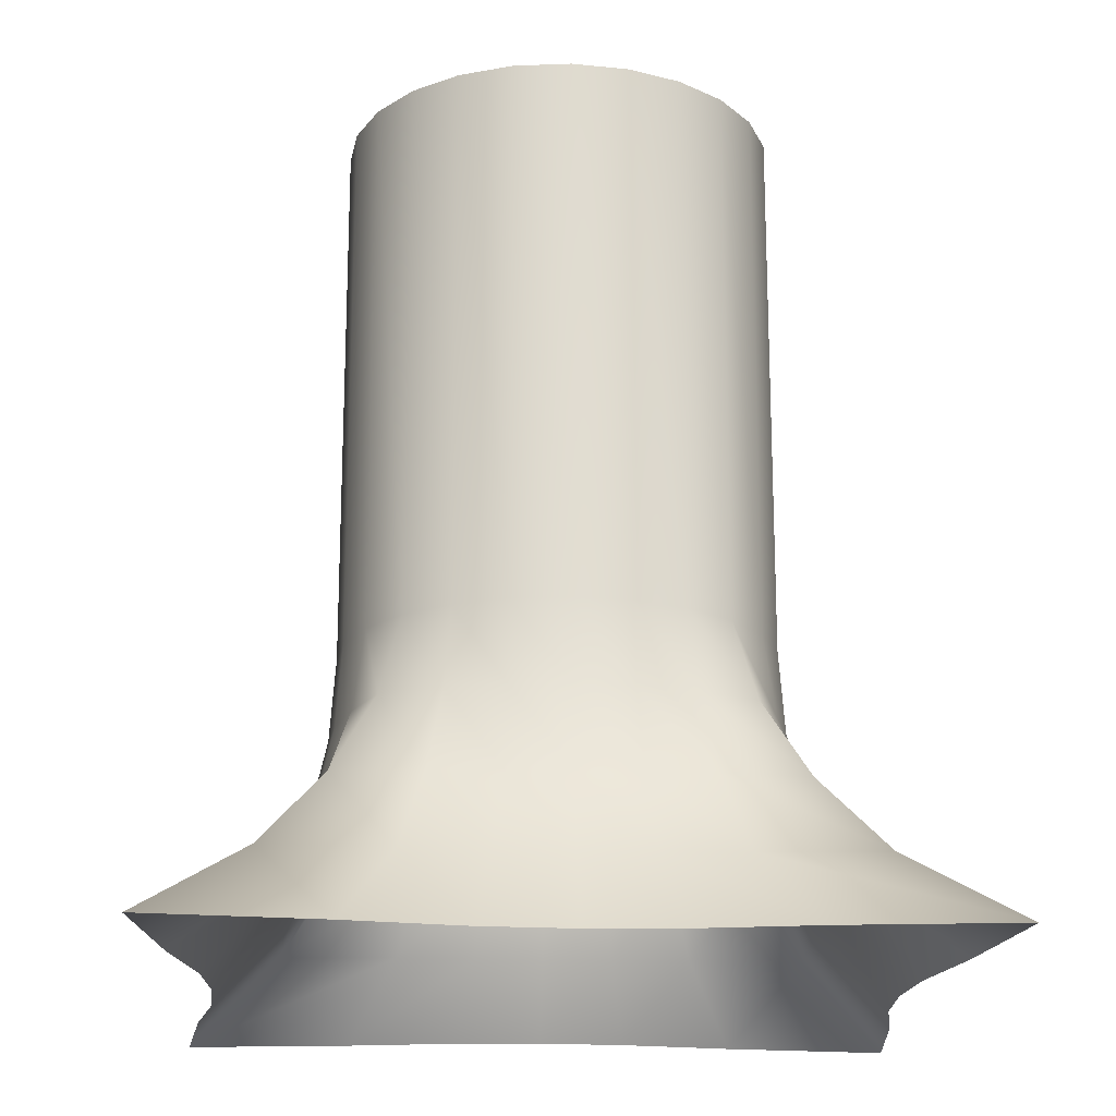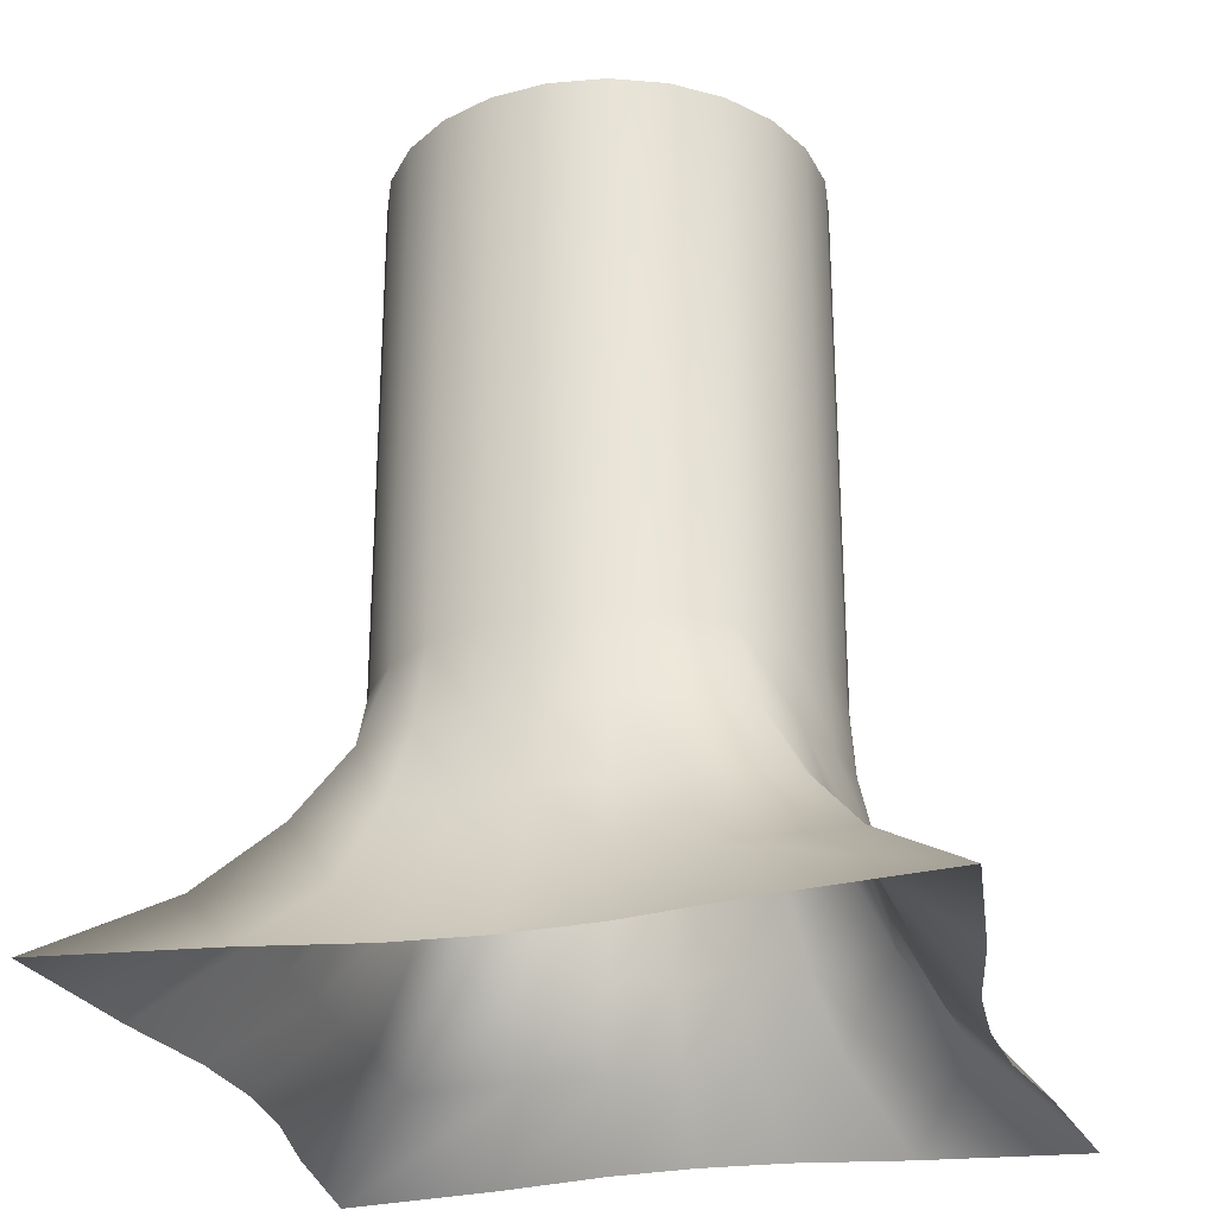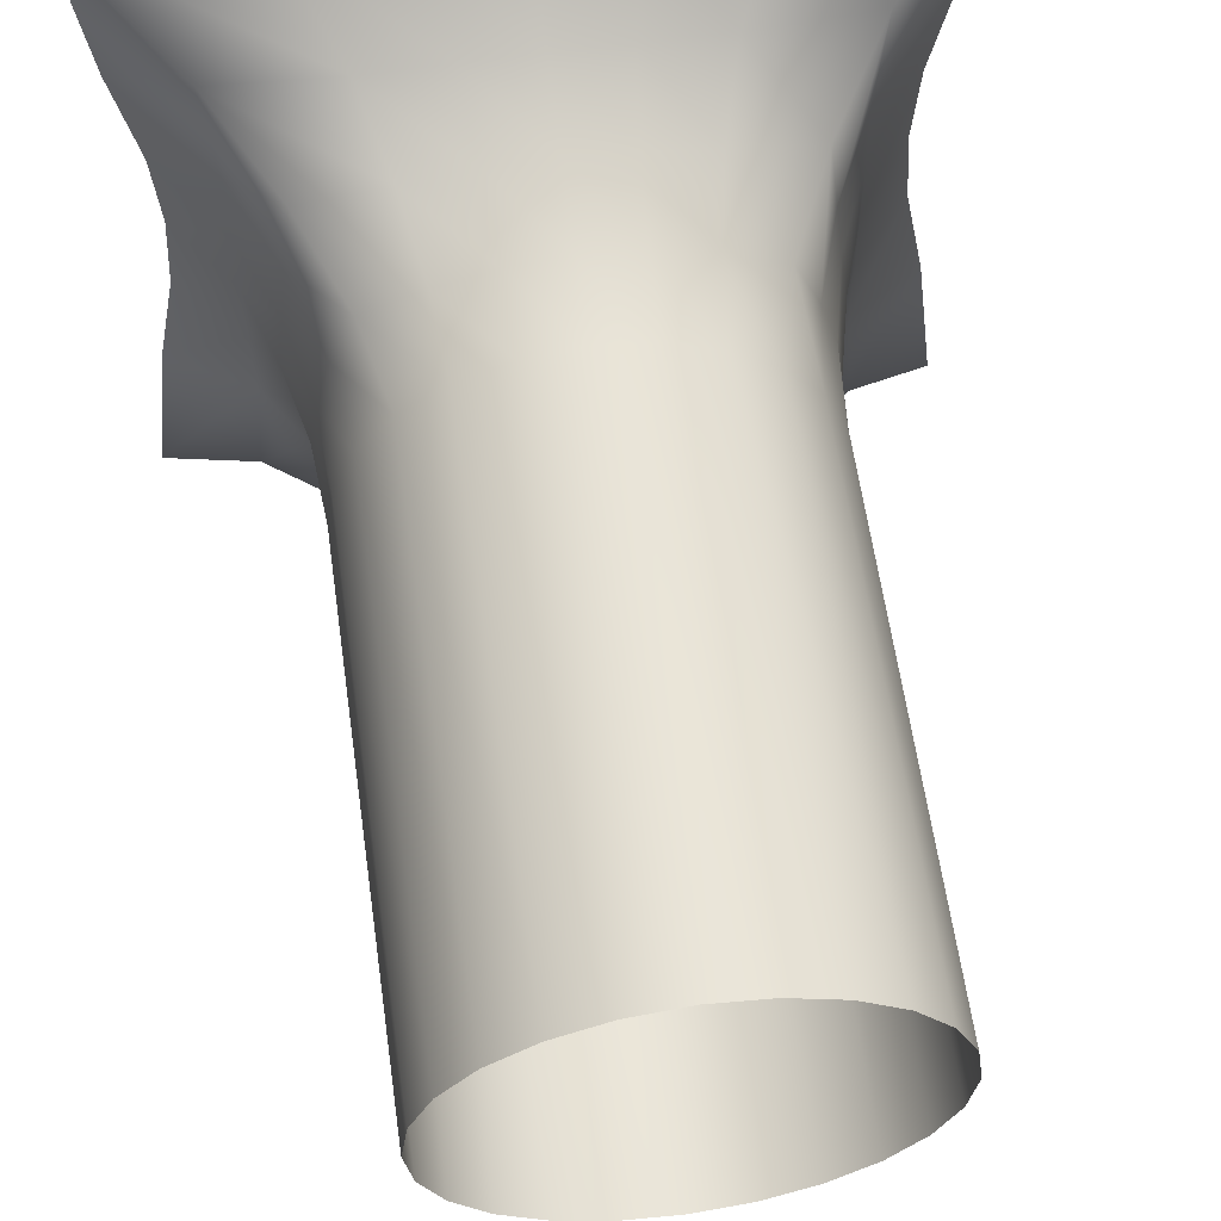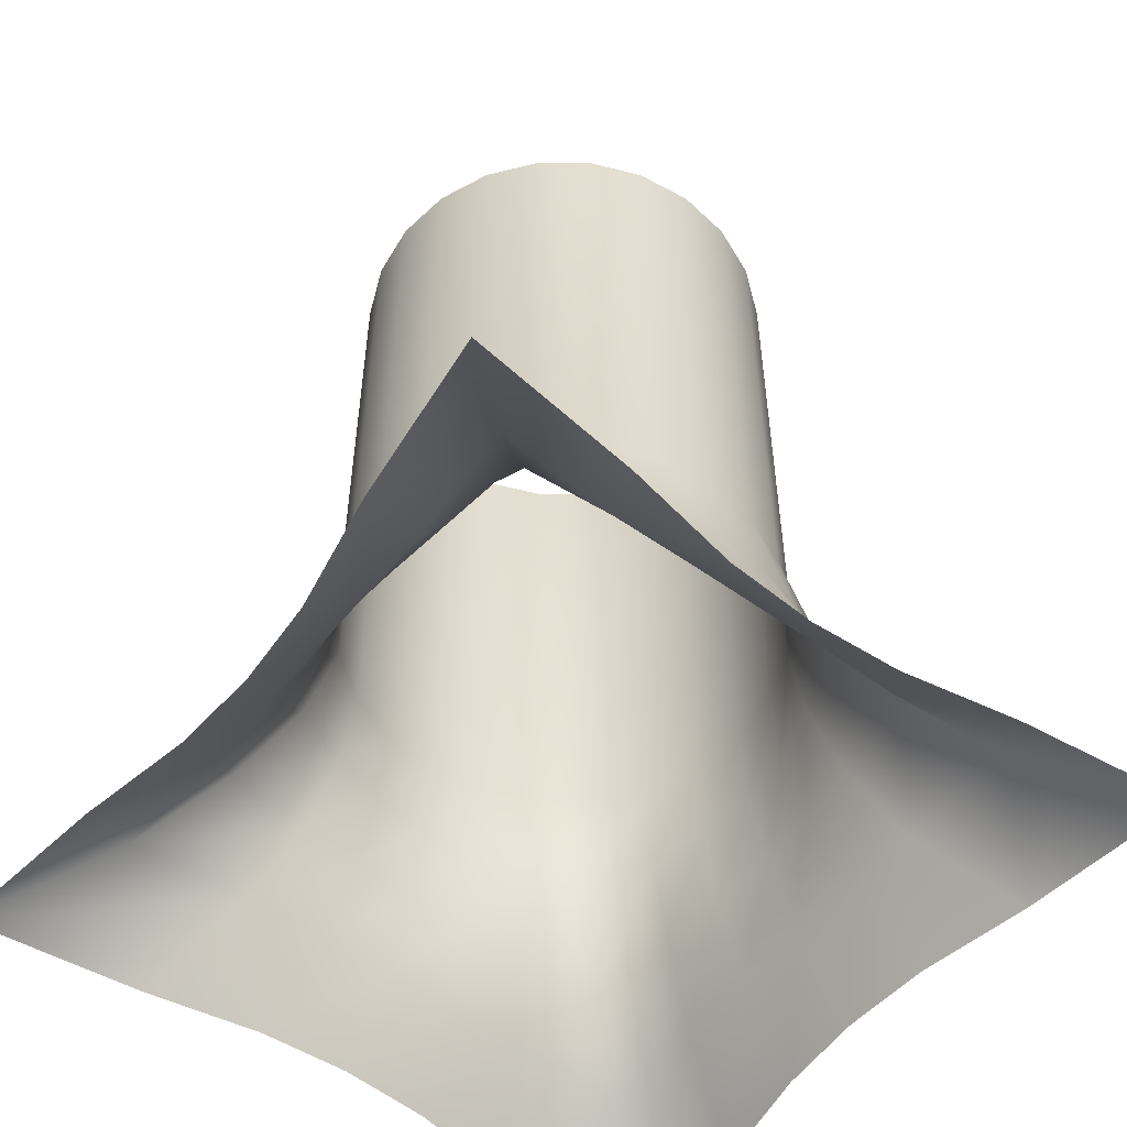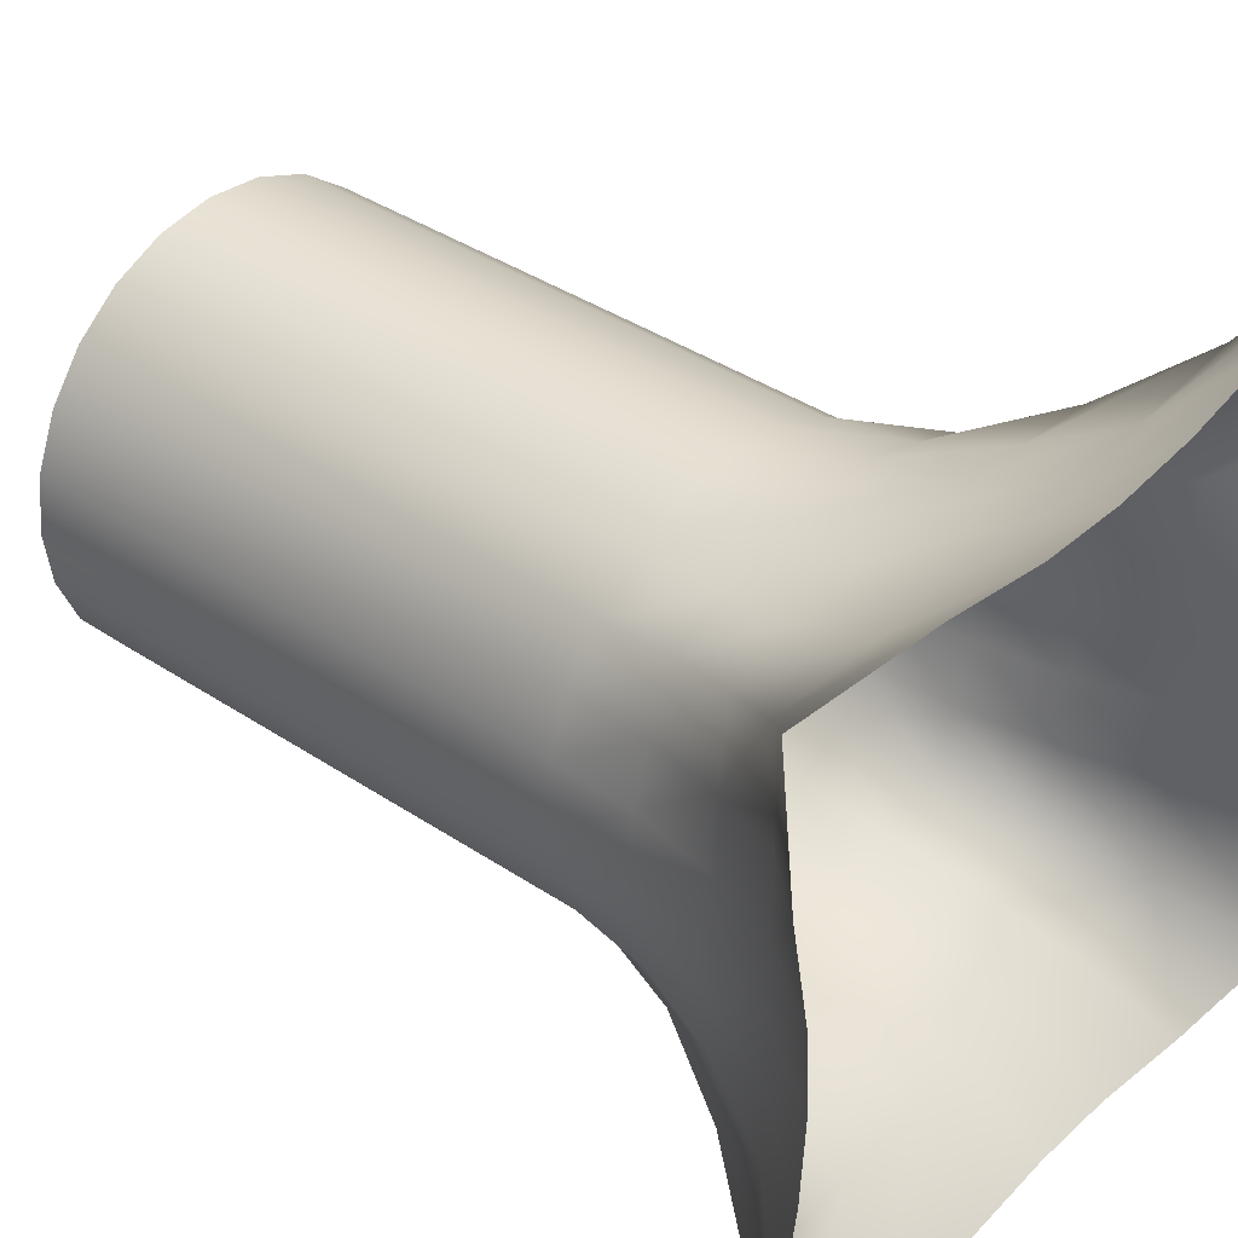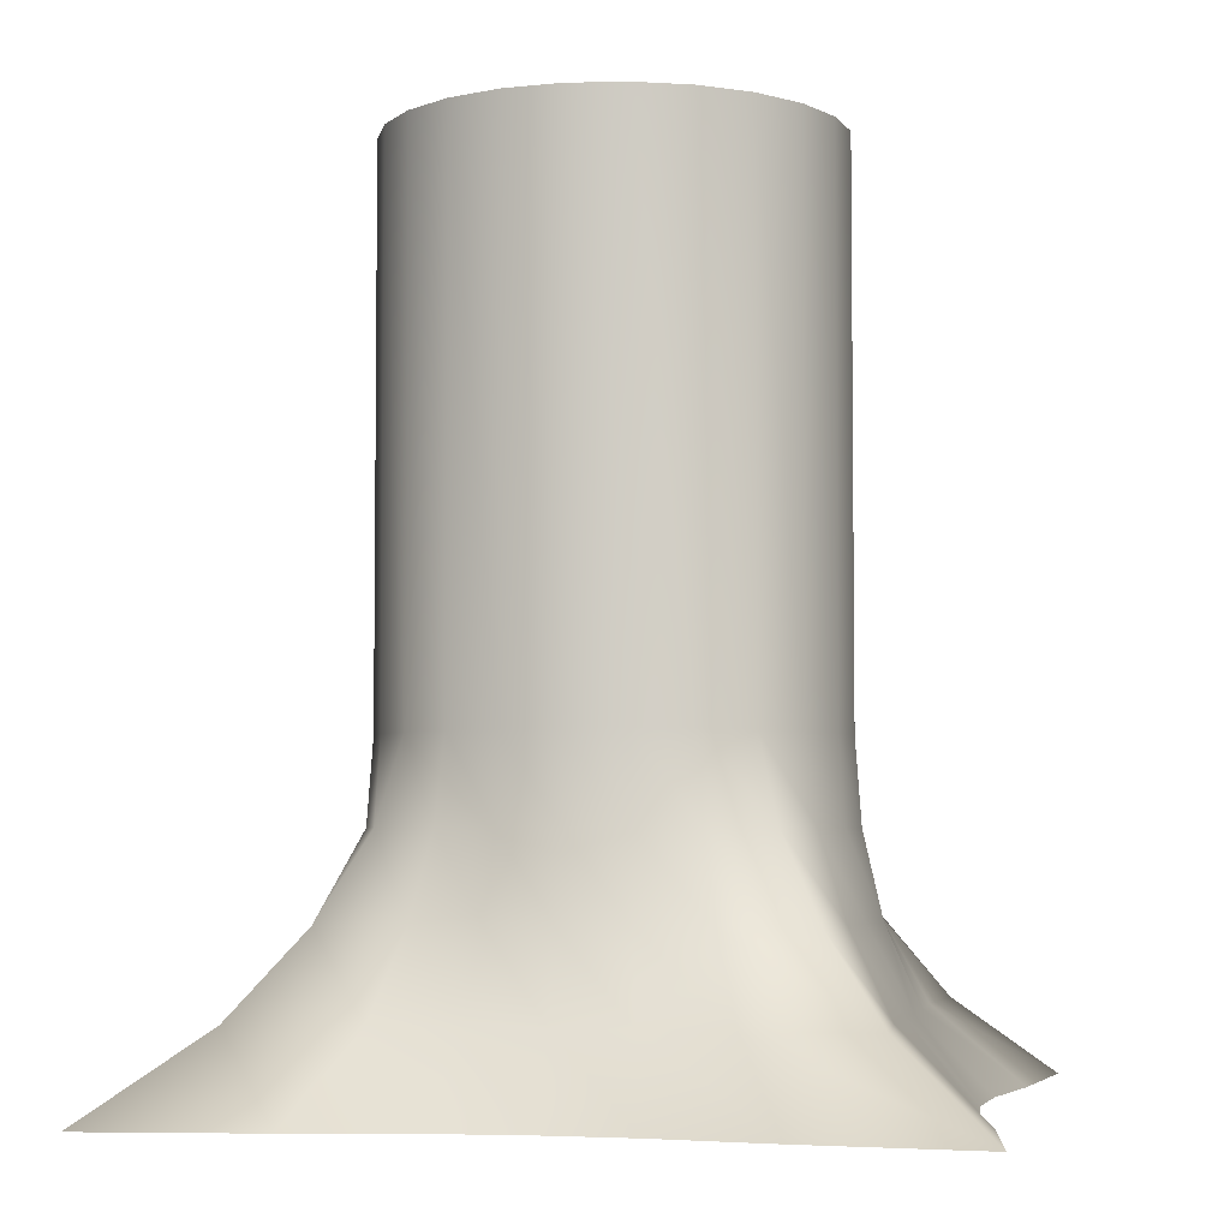
<metadata>
{"format":"obj","ext":"obj","renderer":"f3d","projection":"perspective","resolution":1024,"background":"white","views":[{"elev":-18.7,"azim":-93.3,"up":"+Y"},{"elev":-26.9,"azim":-74.9,"up":"+Y"},{"elev":60.7,"azim":171.9,"up":"+Z"},{"elev":-54.0,"azim":142.5,"up":"+Y"},{"elev":39.3,"azim":-50.3,"up":"+Z"},{"elev":-4.4,"azim":-168.4,"up":"+Y"}]}
</metadata>
<code>
o pillar1x1_base_Cylinder.005
v -0.8581 -4e-06 0.8603
v -0.3531 2 0.354
v -0.8113 -4e-06 0.4698
v -0.4327 2 0.2506
v -0.762 -4e-06 0.2052
v -0.4828 2 0.13
v -0.7494 -4e-06 0.000959
v -0.5 2 0.000639
v -0.7625 -4e-06 -0.2033
v -0.4831 2 -0.1288
v -0.8125 -4e-06 -0.4677
v -0.4333 2 -0.2494
v -0.8603 -4e-06 -0.8581
v -0.354 2 -0.3531
v -0.4698 -4e-06 -0.8113
v -0.2506 2 -0.4327
v -0.2052 -4e-06 -0.762
v -0.13 2 -0.4828
v -0.000959 -4e-06 -0.7494
v -0.00064 2 -0.5
v 0.2033 -4e-06 -0.7625
v 0.1288 2 -0.4831
v 0.4677 -4e-06 -0.8125
v 0.2494 2 -0.4333
v 0.8581 -4e-06 -0.8603
v 0.3531 2 -0.354
v 0.8113 -4e-06 -0.4698
v 0.4327 2 -0.2506
v 0.762 -4e-06 -0.2052
v 0.4828 2 -0.13
v 0.7494 -4e-06 -0.000959
v 0.5 2 -0.00064
v 0.7625 -4e-06 0.2033
v 0.4831 2 0.1288
v 0.8125 -4e-06 0.4677
v 0.4333 2 0.2494
v 0.8603 -4e-06 0.8581
v 0.354 2 0.3531
v 0.4698 -4e-06 0.8113
v 0.2506 2 0.4327
v 0.2052 -4e-06 0.762
v 0.13 2 0.4828
v 0.000959 -4e-06 0.7494
v 0.00064 2 0.5
v -0.2033 -4e-06 0.7625
v -0.1288 2 0.4831
v -0.4677 -4e-06 0.8125
v -0.2494 2 0.4333
v -0.3531 0.7464 0.354
v -0.4327 0.7464 0.2506
v -0.4828 0.7464 0.13
v -0.5 0.7464 0.00064
v -0.4831 0.7464 -0.1288
v -0.4333 0.7464 -0.2494
v -0.354 0.7464 -0.3531
v -0.2506 0.7464 -0.4327
v -0.13 0.7464 -0.4828
v -0.00064 0.7464 -0.5
v 0.1288 0.7464 -0.4831
v 0.2494 0.7464 -0.4333
v 0.3531 0.7464 -0.354
v 0.4327 0.7464 -0.2506
v 0.4828 0.7464 -0.13
v 0.5 0.7464 -0.00064
v 0.4831 0.7464 0.1288
v 0.4333 0.7464 0.2494
v 0.354 0.7464 0.3531
v 0.2506 0.7464 0.4327
v 0.13 0.7464 0.4828
v 0.00064 0.7464 0.5
v -0.1288 0.7464 0.4831
v -0.2494 0.7464 0.4333
v -0.5196 0.367 0.3009
v -0.5378 0.367 0.1449
v -0.557 0.367 0.000713
v -0.5382 0.367 -0.1435
v -0.5203 0.367 -0.2995
v -0.4983 0.367 -0.497
v -0.3009 0.367 -0.5196
v -0.1449 0.367 -0.5378
v -0.000712 0.367 -0.557
v 0.1435 0.367 -0.5382
v 0.2995 0.367 -0.5203
v 0.497 0.367 -0.4983
v 0.5196 0.367 -0.3009
v 0.5378 0.367 -0.1449
v 0.557 0.367 -0.000713
v 0.5382 0.367 0.1435
v 0.5203 0.367 0.2995
v 0.4983 0.367 0.497
v 0.3009 0.367 0.5196
v 0.1449 0.367 0.5378
v 0.000713 0.367 0.557
v -0.1435 0.367 0.5382
v -0.2995 0.367 0.5203
v -0.497 0.367 0.4983
v -0.6142 0.1835 0.3557
v -0.6165 0.1835 0.166
v -0.6166 0.1835 0.000789
v -0.6169 0.1835 -0.1645
v -0.6151 0.1835 -0.3541
v -0.6353 0.1835 -0.6337
v -0.3557 0.1835 -0.6142
v -0.166 0.1835 -0.6165
v -0.000789 0.1835 -0.6166
v 0.1645 0.1835 -0.6169
v 0.3541 0.1835 -0.6151
v 0.6337 0.1835 -0.6353
v 0.6142 0.1835 -0.3557
v 0.6165 0.1835 -0.166
v 0.6166 0.1835 -0.000789
v 0.6169 0.1835 0.1645
v 0.6151 0.1835 0.3541
v 0.6353 0.1835 0.6337
v 0.3557 0.1835 0.6142
v 0.166 0.1835 0.6165
v 0.000789 0.1835 0.6166
v -0.1645 0.1835 0.6169
v -0.3541 0.1835 0.6151
v -0.6337 0.1835 0.6353
v -0.4009 0.5567 0.4019
v -0.4577 0.5567 0.265
v -0.4962 0.5567 0.1336
v -0.5139 0.5567 0.000657
v -0.4966 0.5567 -0.1324
v -0.4583 0.5567 -0.2638
v -0.4019 0.5567 -0.4009
v -0.265 0.5567 -0.4577
v -0.1336 0.5567 -0.4962
v -0.000657 0.5567 -0.5139
v 0.1324 0.5567 -0.4966
v 0.2638 0.5567 -0.4583
v 0.4009 0.5567 -0.4019
v 0.4577 0.5567 -0.265
v 0.4962 0.5567 -0.1336
v 0.5139 0.5567 -0.000658
v 0.4966 0.5567 0.1324
v 0.4583 0.5567 0.2638
v 0.4019 0.5567 0.4009
v 0.265 0.5567 0.4577
v 0.1336 0.5567 0.4962
v 0.000658 0.5567 0.5139
v -0.1324 0.5567 0.4966
v -0.2638 0.5567 0.4583
f 49 2 4 50
f 50 4 6 51
f 51 6 8 52
f 52 8 10 53
f 53 10 12 54
f 54 12 14 55
f 55 14 16 56
f 56 16 18 57
f 57 18 20 58
f 58 20 22 59
f 59 22 24 60
f 60 24 26 61
f 61 26 28 62
f 62 28 30 63
f 63 30 32 64
f 64 32 34 65
f 65 34 36 66
f 66 36 38 67
f 67 38 40 68
f 68 40 42 69
f 69 42 44 70
f 70 44 46 71
f 71 46 48 72
f 72 48 2 49
f 144 72 49 121
f 143 71 72 144
f 142 70 71 143
f 141 69 70 142
f 140 68 69 141
f 139 67 68 140
f 138 66 67 139
f 137 65 66 138
f 136 64 65 137
f 135 63 64 136
f 134 62 63 135
f 133 61 62 134
f 132 60 61 133
f 131 59 60 132
f 130 58 59 131
f 129 57 58 130
f 128 56 57 129
f 127 55 56 128
f 126 54 55 127
f 125 53 54 126
f 124 52 53 125
f 123 51 52 124
f 122 50 51 123
f 121 49 50 122
f 120 96 73 97
f 97 73 74 98
f 98 74 75 99
f 99 75 76 100
f 100 76 77 101
f 101 77 78 102
f 102 78 79 103
f 103 79 80 104
f 104 80 81 105
f 105 81 82 106
f 106 82 83 107
f 107 83 84 108
f 108 84 85 109
f 109 85 86 110
f 110 86 87 111
f 111 87 88 112
f 112 88 89 113
f 113 89 90 114
f 114 90 91 115
f 115 91 92 116
f 116 92 93 117
f 117 93 94 118
f 118 94 95 119
f 119 95 96 120
f 47 119 120 1
f 45 118 119 47
f 43 117 118 45
f 41 116 117 43
f 39 115 116 41
f 37 114 115 39
f 35 113 114 37
f 33 112 113 35
f 31 111 112 33
f 29 110 111 31
f 27 109 110 29
f 25 108 109 27
f 23 107 108 25
f 21 106 107 23
f 19 105 106 21
f 17 104 105 19
f 15 103 104 17
f 13 102 103 15
f 11 101 102 13
f 9 100 101 11
f 7 99 100 9
f 5 98 99 7
f 3 97 98 5
f 1 120 97 3
f 96 121 122 73
f 73 122 123 74
f 74 123 124 75
f 75 124 125 76
f 76 125 126 77
f 77 126 127 78
f 78 127 128 79
f 79 128 129 80
f 80 129 130 81
f 81 130 131 82
f 82 131 132 83
f 83 132 133 84
f 84 133 134 85
f 85 134 135 86
f 86 135 136 87
f 87 136 137 88
f 88 137 138 89
f 89 138 139 90
f 90 139 140 91
f 91 140 141 92
f 92 141 142 93
f 93 142 143 94
f 94 143 144 95
f 95 144 121 96

</code>
